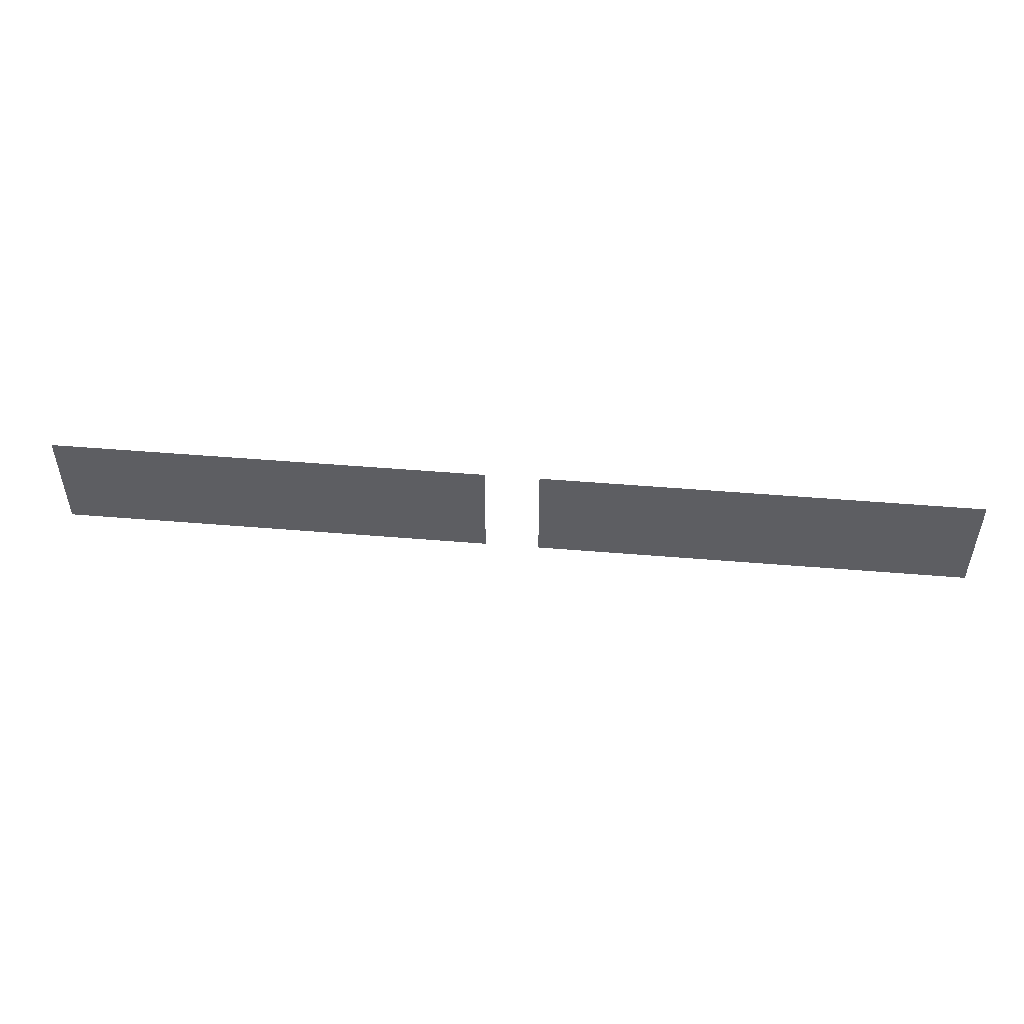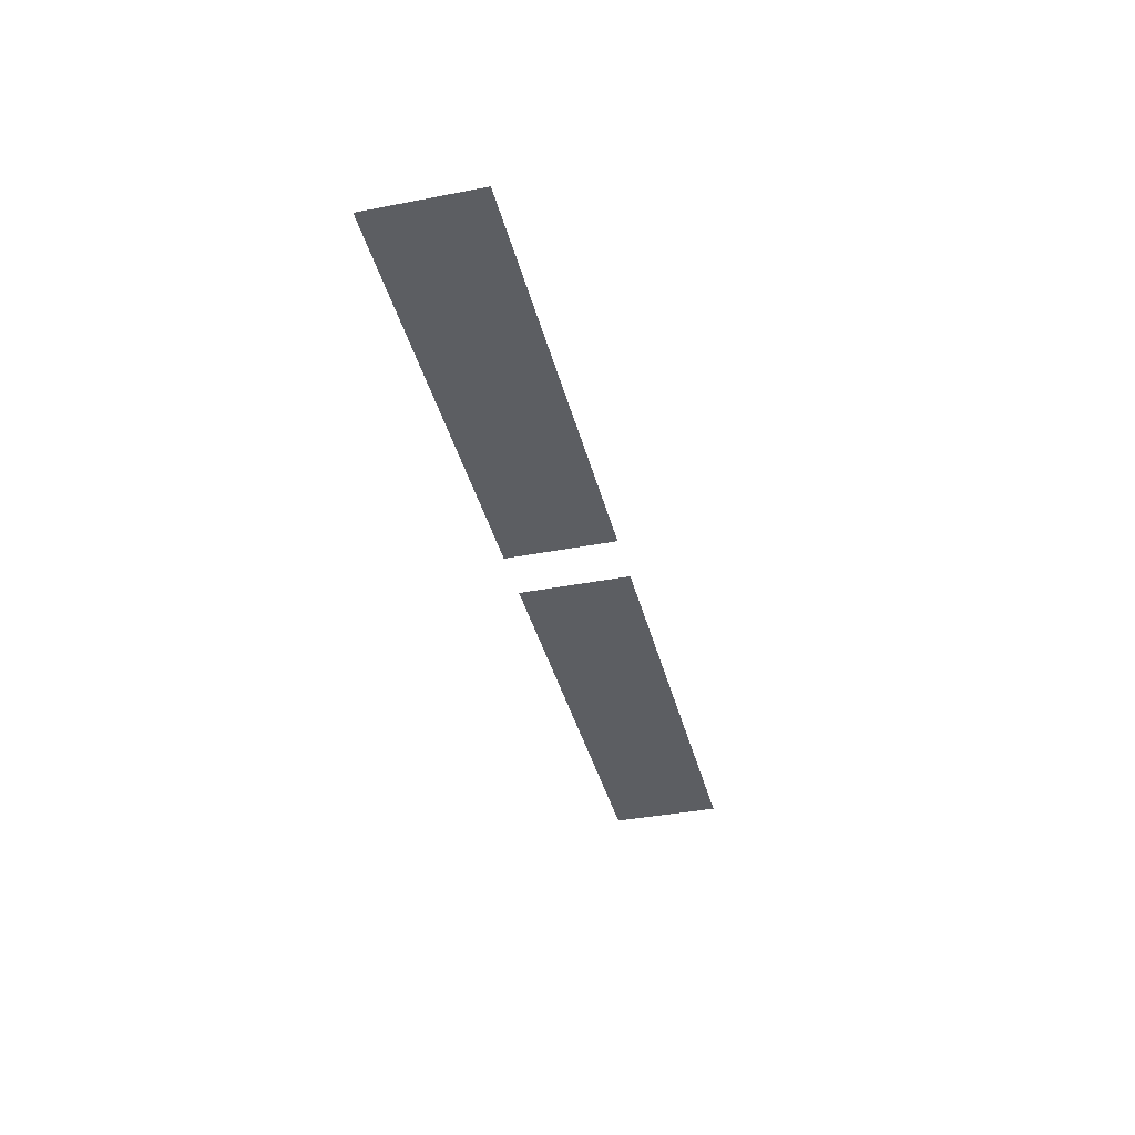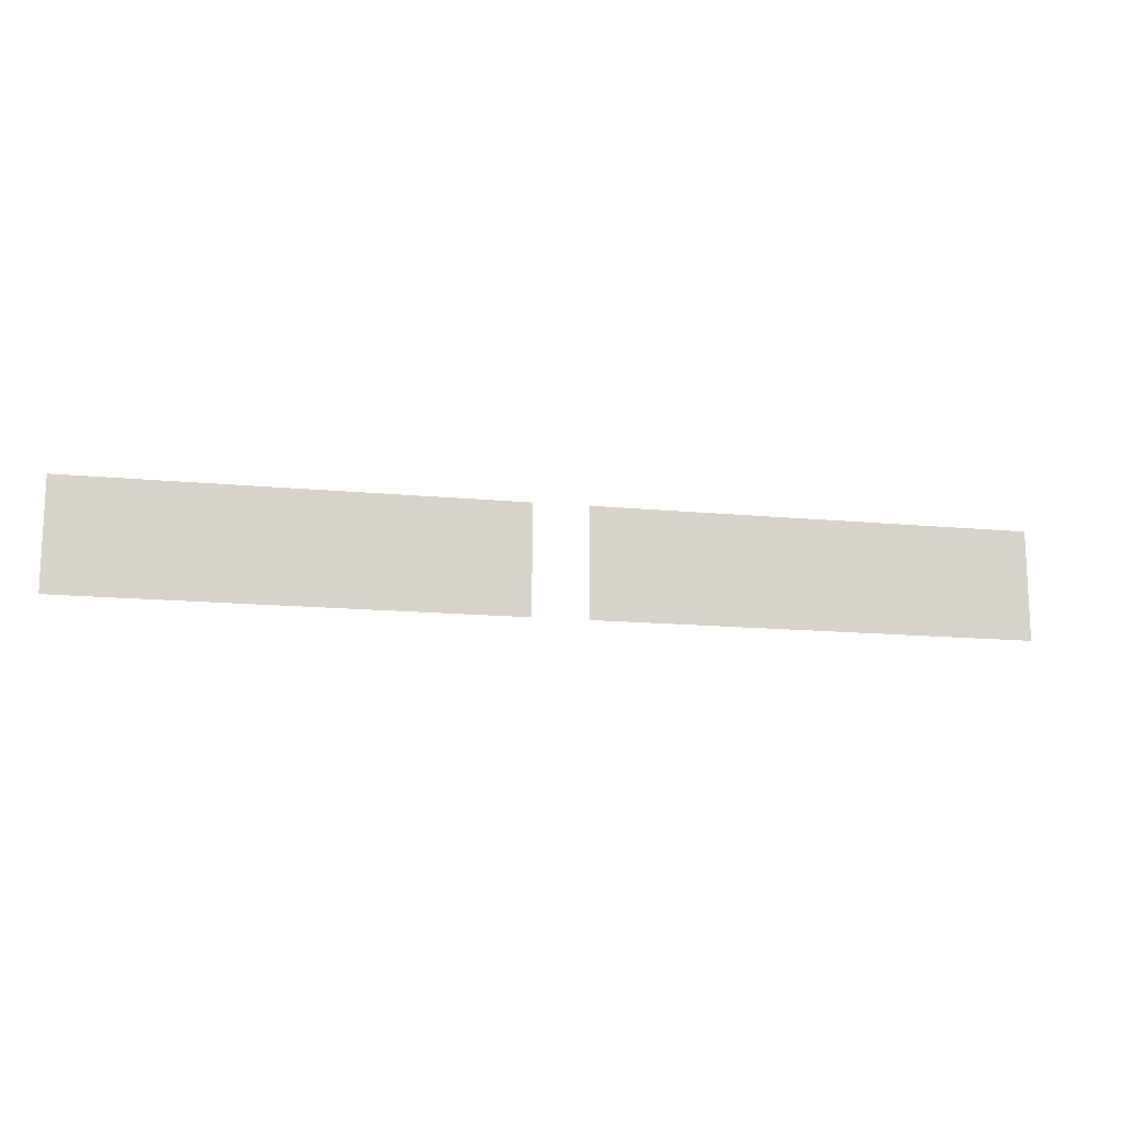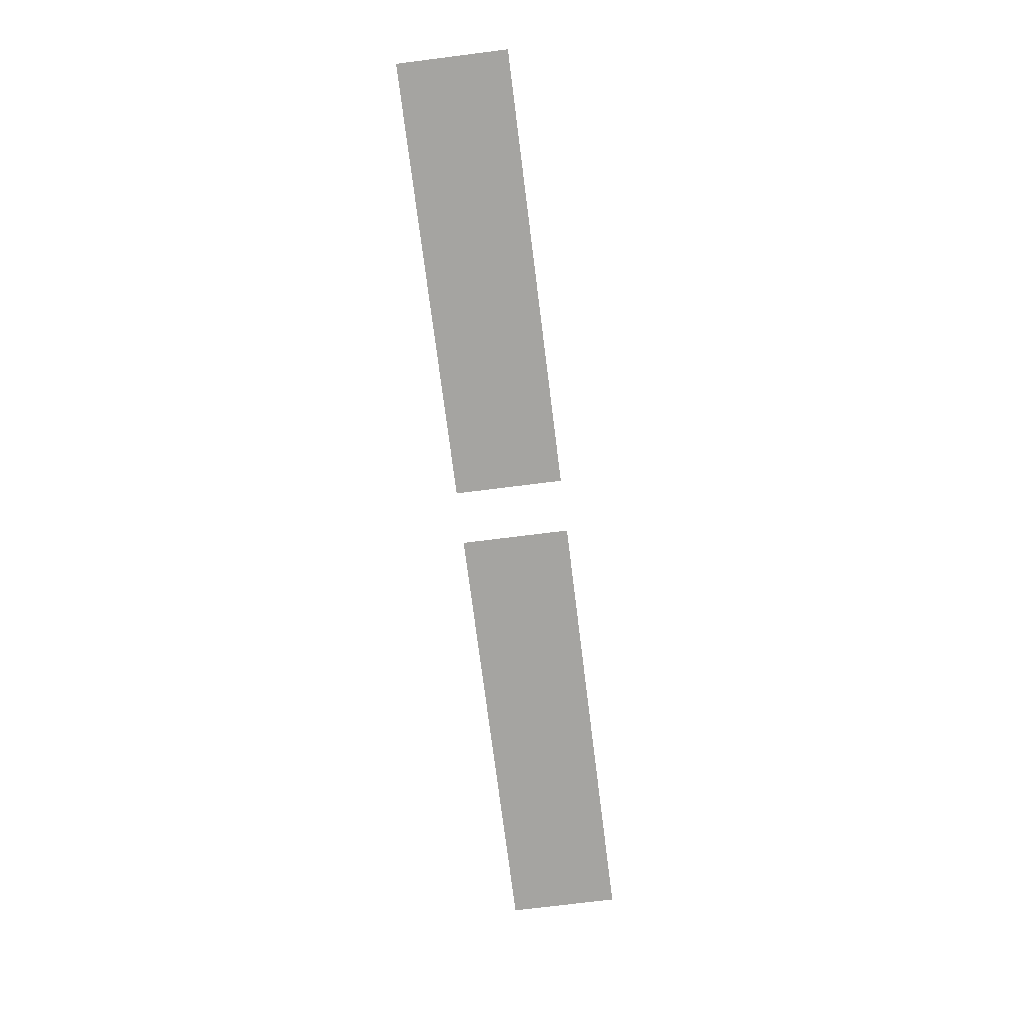
<metadata>
{"format":"obj","ext":"obj","renderer":"f3d","projection":"perspective","resolution":1024,"background":"white","views":[{"elev":50.4,"azim":5.2,"up":"+Y"},{"elev":-38.2,"azim":-76.2,"up":"+Z"},{"elev":-14.4,"azim":167.9,"up":"+Y"},{"elev":-73.2,"azim":-82.8,"up":"+Z"}]}
</metadata>
<code>
v -12.16 -8.8 0
v -12.32 -8.8 0
v -12.32 -8.64 0
v -12.16 -8.64 0
v -12.32 -8.8 0
v -12.48 -8.8 0
v -12.48 -8.64 0
v -12.32 -8.64 0
v -12.48 -8.8 0
v -12.64 -8.8 0
v -12.64 -8.64 0
v -12.48 -8.64 0
v -12.64 -8.8 0
v -12.8 -8.8 0
v -12.8 -8.64 0
v -12.64 -8.64 0
v -12.8 -8.8 0
v -12.96 -8.8 0
v -12.96 -8.64 0
v -12.8 -8.64 0
v -12.96 -8.8 0
v -13.12 -8.8 0
v -13.12 -8.64 0
v -12.96 -8.64 0
v -13.12 -8.8 0
v -13.28 -8.8 0
v -13.28 -8.64 0
v -13.12 -8.64 0
v -13.28 -8.8 0
v -13.44 -8.8 0
v -13.44 -8.64 0
v -13.28 -8.64 0
v -13.6 -8.8 0
v -13.76 -8.8 0
v -13.76 -8.64 0
v -13.6 -8.64 0
v -13.76 -8.8 0
v -13.92 -8.8 0
v -13.92 -8.64 0
v -13.76 -8.64 0
v -13.92 -8.8 0
v -14.08 -8.8 0
v -14.08 -8.64 0
v -13.92 -8.64 0
v -14.08 -8.8 0
v -14.24 -8.8 0
v -14.24 -8.64 0
v -14.08 -8.64 0
v -14.24 -8.8 0
v -14.4 -8.8 0
v -14.4 -8.64 0
v -14.24 -8.64 0
v -14.4 -8.8 0
v -14.56 -8.8 0
v -14.56 -8.64 0
v -14.4 -8.64 0
v -14.56 -8.8 0
v -14.72 -8.8 0
v -14.72 -8.64 0
v -14.56 -8.64 0
v -14.72 -8.8 0
v -14.88 -8.8 0
v -14.88 -8.64 0
v -14.72 -8.64 0
v -12.16 -8.96 0
v -12.32 -8.96 0
v -12.32 -8.8 0
v -12.16 -8.8 0
v -12.32 -8.96 0
v -12.48 -8.96 0
v -12.48 -8.8 0
v -12.32 -8.8 0
v -12.48 -8.96 0
v -12.64 -8.96 0
v -12.64 -8.8 0
v -12.48 -8.8 0
v -12.64 -8.96 0
v -12.8 -8.96 0
v -12.8 -8.8 0
v -12.64 -8.8 0
v -12.8 -8.96 0
v -12.96 -8.96 0
v -12.96 -8.8 0
v -12.8 -8.8 0
v -12.96 -8.96 0
v -13.12 -8.96 0
v -13.12 -8.8 0
v -12.96 -8.8 0
v -13.12 -8.96 0
v -13.28 -8.96 0
v -13.28 -8.8 0
v -13.12 -8.8 0
v -13.28 -8.96 0
v -13.44 -8.96 0
v -13.44 -8.8 0
v -13.28 -8.8 0
v -13.6 -8.96 0
v -13.76 -8.96 0
v -13.76 -8.8 0
v -13.6 -8.8 0
v -13.76 -8.96 0
v -13.92 -8.96 0
v -13.92 -8.8 0
v -13.76 -8.8 0
v -13.92 -8.96 0
v -14.08 -8.96 0
v -14.08 -8.8 0
v -13.92 -8.8 0
v -14.08 -8.96 0
v -14.24 -8.96 0
v -14.24 -8.8 0
v -14.08 -8.8 0
v -14.24 -8.96 0
v -14.4 -8.96 0
v -14.4 -8.8 0
v -14.24 -8.8 0
v -14.4 -8.96 0
v -14.56 -8.96 0
v -14.56 -8.8 0
v -14.4 -8.8 0
v -14.56 -8.96 0
v -14.72 -8.96 0
v -14.72 -8.8 0
v -14.56 -8.8 0
v -14.72 -8.96 0
v -14.88 -8.96 0
v -14.88 -8.8 0
v -14.72 -8.8 0
g ciudadPrincipal_mesh_0038
f 1 2 3 4
f 5 6 7 8
f 9 10 11 12
f 13 14 15 16
f 17 18 19 20
f 21 22 23 24
f 25 26 27 28
f 29 30 31 32
f 33 34 35 36
f 37 38 39 40
f 41 42 43 44
f 45 46 47 48
f 49 50 51 52
f 53 54 55 56
f 57 58 59 60
f 61 62 63 64
f 65 66 67 68
f 69 70 71 72
f 73 74 75 76
f 77 78 79 80
f 81 82 83 84
f 85 86 87 88
f 89 90 91 92
f 93 94 95 96
f 97 98 99 100
f 101 102 103 104
f 105 106 107 108
f 109 110 111 112
f 113 114 115 116
f 117 118 119 120
f 121 122 123 124
f 125 126 127 128

</code>
